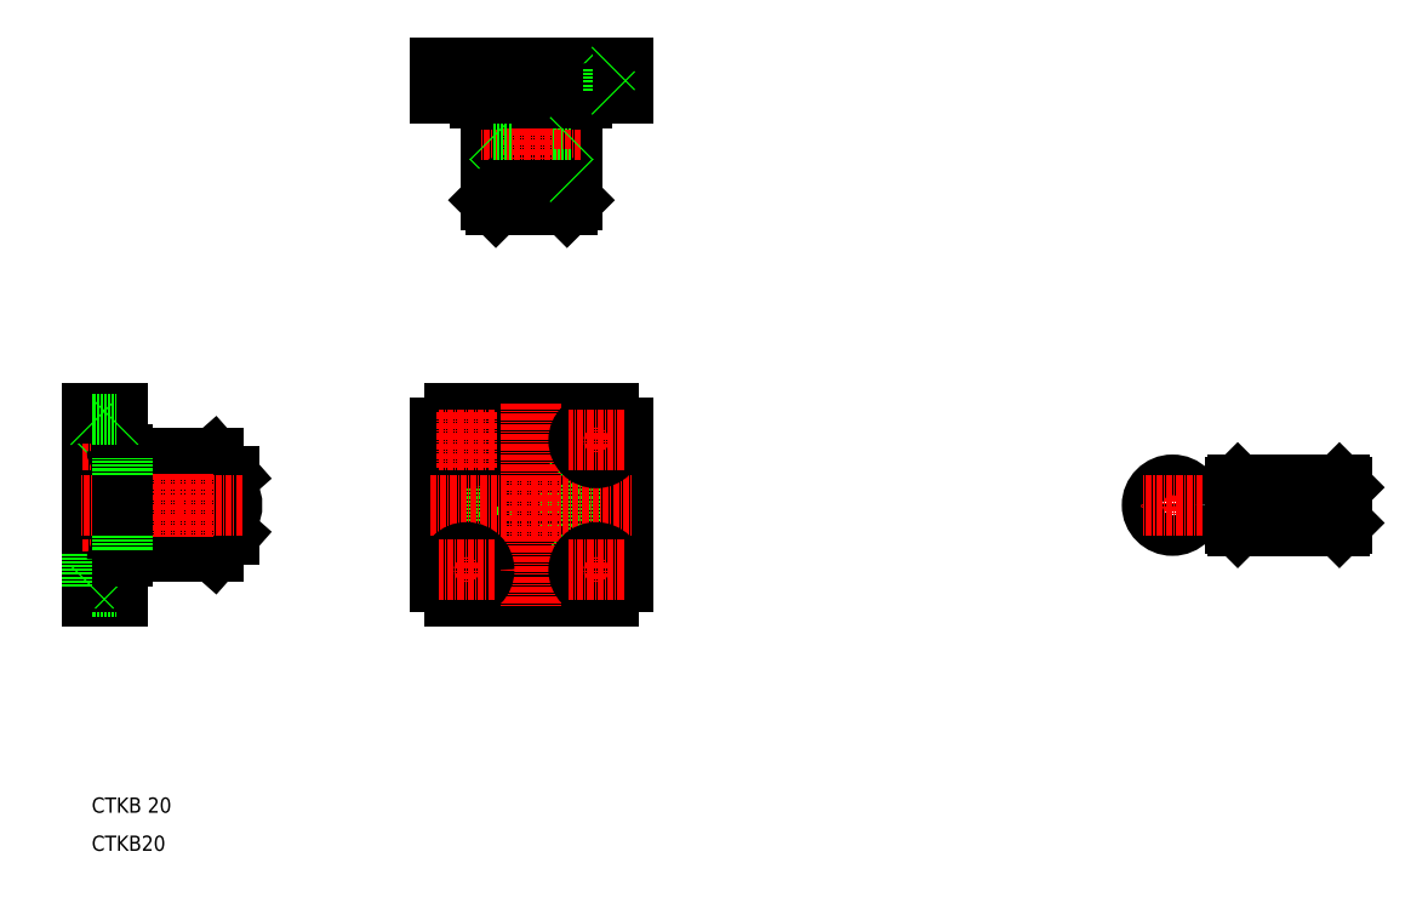
<metadata>
{"format":"dxf","ext":"dxf","renderer":"ezdxf+matplotlib","layout":"modelspace","background":"white","min_lineweight":24,"dpi":150}
</metadata>
<code>
0
SECTION
2
ENTITIES
0
TEXT
8
0
10
0
20
0
30
0
40
3
1
CTKB20
0
LINE
8
0
10
94.3
20
140
30
0
11
94.3
21
132
31
0
0
LINE
8
0
10
90.5
20
148
30
0
11
90.5
21
130
31
0
0
LINE
8
0
10
94.5
20
130
30
0
11
94.5
21
148
31
0
0
LINE
8
0
10
78.7
20
132
30
0
11
78.7
21
140
31
0
0
LINE
8
0
10
82.5
20
130
30
0
11
82.5
21
148
31
0
0
LINE
8
0
10
78.5
20
148
30
0
11
78.5
21
130
31
0
0
LINE
8
CENTER
10
86.5
20
156
30
0
11
86.5
21
128
31
0
0
LINE
8
0
10
24
20
77.17
30
0
11
6
21
77.17
31
0
0
LINE
8
0
10
6
20
74
30
0
11
24
21
74
31
0
0
LINE
8
CENTER
10
20
20
68
30
0
11
24
21
68
31
0
0
LINE
8
0
10
6
20
58.83
30
0
11
24
21
58.83
31
0
0
LINE
8
0
10
24
20
62
30
0
11
6
21
62
31
0
0
LINE
8
0
10
0
20
50
30
0
11
5
21
50
31
0
0
LINE
8
0
10
4.8
20
84
30
0
11
4.8
21
77.5
31
0
0
LINE
8
0
10
0.2
20
77.5
30
0
11
0.2
21
84
31
0
0
LINE
8
0
10
0
20
83.11
30
0
11
5
21
83.11
31
0
0
LINE
8
0
10
0
20
50
30
0
11
0
21
86
31
0
0
LINE
8
0
10
5
20
86
30
0
11
5
21
50
31
0
0
LINE
8
CENTER
10
-1.8
20
55.25
30
0
11
6.8
21
55.25
31
0
0
LINE
8
CENTER
10
-1.8
20
80.75
30
0
11
6.8
21
80.75
31
0
0
LINE
8
0
10
4.8
20
58.5
30
0
11
5
21
58.7
31
0
0
LINE
8
0
10
0.2
20
58.5
30
0
11
0
21
58.7
31
0
0
LINE
8
0
10
0.2
20
58.5
30
0
11
4.8
21
58.5
31
0
0
LINE
8
0
10
0.2
20
52
30
0
11
4.8
21
52
31
0
0
LINE
8
0
10
0
20
52.89
30
0
11
5
21
52.89
31
0
0
LINE
8
0
10
0.2
20
52
30
0
11
0.2
21
58.5
31
0
0
LINE
8
0
10
0.2
20
52
30
0
11
0
21
51.8
31
0
0
LINE
8
0
10
4.8
20
58.5
30
0
11
4.8
21
52
31
0
0
LINE
8
0
10
4.8
20
52
30
0
11
5
21
51.8
31
0
0
ARC
8
0
10
6
20
57
30
0
40
1
50
90
51
180
0
LINE
8
0
10
0.2
20
77.5
30
0
11
4.8
21
77.5
31
0
0
LINE
8
0
10
0.2
20
77.5
30
0
11
0
21
77.3
31
0
0
ARC
8
0
10
6
20
79
30
0
40
1
50
180
51
270
0
LINE
8
0
10
4.8
20
77.5
30
0
11
5
21
77.3
31
0
0
LINE
8
0
10
6
20
78
30
0
11
6
21
77.17
31
0
0
LINE
8
CENTER
10
12
20
68
30
0
11
16
21
68
31
0
0
LINE
8
CENTER
10
17
20
68
30
0
11
19
21
68
31
0
0
LINE
8
0
10
0
20
86
30
0
11
5
21
86
31
0
0
LINE
8
0
10
0.2
20
84
30
0
11
4.8
21
84
31
0
0
LINE
8
0
10
0.2
20
84
30
0
11
0
21
84.2
31
0
0
LINE
8
0
10
4.8
20
84
30
0
11
5
21
84.2
31
0
0
LINE
8
0
10
94.3
20
140
30
0
11
90.5
21
140
31
0
0
LINE
8
CENTER
10
96.3
20
136
30
0
11
76.7
21
136
31
0
0
LINE
8
CENTER
10
73.75
20
155.8
30
0
11
73.75
21
147.2
31
0
0
LINE
8
0
10
78.5
20
148
30
0
11
76.5
21
148
31
0
0
LINE
8
0
10
68.5
20
154
30
0
11
68.5
21
149
31
0
0
LINE
8
0
10
77
20
153.8
30
0
11
77
21
149.2
31
0
0
LINE
8
0
10
70.5
20
153.8
30
0
11
70.5
21
149.2
31
0
0
LINE
8
0
10
71.39
20
154
30
0
11
71.39
21
149
31
0
0
LINE
8
0
10
70.5
20
153.8
30
0
11
77
21
153.8
31
0
0
LINE
8
0
10
70.5
20
153.8
30
0
11
70.3
21
154
31
0
0
LINE
8
0
10
77
20
153.8
30
0
11
77.2
21
154
31
0
0
LINE
8
0
10
77
20
149.2
30
0
11
70.5
21
149.2
31
0
0
LINE
8
0
10
70.5
20
149.2
30
0
11
70.3
21
149
31
0
0
LINE
8
0
10
77
20
149.2
30
0
11
77.2
21
149
31
0
0
ARC
8
0
10
75.5
20
148
30
0
40
1
50
0
51
90
0
LINE
8
0
10
90.5
20
148
30
0
11
82.5
21
148
31
0
0
LINE
8
0
10
82.5
20
140
30
0
11
78.7
21
140
31
0
0
LINE
8
0
10
78.7
20
140
30
0
11
78.5
21
140.2
31
0
0
LINE
8
CENTER
10
99.25
20
155.8
30
0
11
99.25
21
147.2
31
0
0
LINE
8
0
10
68.5
20
154
30
0
11
104.5
21
154
31
0
0
LINE
8
0
10
104.5
20
149
30
0
11
68.5
21
149
31
0
0
LINE
8
0
10
102.5
20
149.2
30
0
11
96
21
149.2
31
0
0
LINE
8
0
10
96
20
153.8
30
0
11
102.5
21
153.8
31
0
0
LINE
8
0
10
101.6
20
154
30
0
11
101.6
21
149
31
0
0
LINE
8
0
10
96
20
153.8
30
0
11
96
21
149.2
31
0
0
LINE
8
0
10
96
20
153.8
30
0
11
95.8
21
154
31
0
0
LINE
8
0
10
96
20
149.2
30
0
11
95.8
21
149
31
0
0
LINE
8
0
10
96.5
20
148
30
0
11
94.5
21
148
31
0
0
ARC
8
0
10
97.5
20
148
30
0
40
1
50
90
51
180
0
LINE
8
0
10
102.5
20
153.8
30
0
11
102.5
21
149.2
31
0
0
LINE
8
0
10
104.5
20
154
30
0
11
104.5
21
149
31
0
0
LINE
8
0
10
102.5
20
153.8
30
0
11
102.7
21
154
31
0
0
LINE
8
0
10
102.5
20
149.2
30
0
11
102.7
21
149
31
0
0
LINE
8
0
10
94.3
20
140
30
0
11
94.5
21
140.2
31
0
0
ARC
8
0
10
86.5
20
68
30
0
40
23.5
50
220
51
230
0
ARC
8
0
10
86.5
20
68
30
0
40
23.5
50
310
51
320
0
LINE
8
0
10
101.6
20
50
30
0
11
71.39
21
50
31
0
0
LINE
8
0
10
27
20
73.74
30
0
11
27
21
62.26
31
0
0
ARC
8
0
10
16.72
20
64.95
30
0
40
11.61
50
27.5
51
51.2
0
ARC
8
0
10
22.67
20
68
30
0
40
4.928
50
332
51
27.98
0
ARC
8
0
10
16.73
20
71.05
30
0
40
11.61
50
308.8
51
332.5
0
LINE
8
0
10
24.01
20
58.83
30
0
11
27.02
21
62.24
31
0
0
LINE
8
0
10
24
20
58.83
30
0
11
24
21
62
31
0
0
LINE
8
0
10
24
20
74
30
0
11
24
21
77.17
31
0
0
LINE
8
0
10
24.01
20
77.17
30
0
11
27.02
21
73.76
31
0
0
ARC
8
0
10
86.5
20
68
30
0
40
23.5
50
130
51
140
0
ARC
8
0
10
86.5
20
68
30
0
40
23.5
50
40.01
51
49.99
0
ARC
8
0
10
86.5
20
68
30
0
40
7
50
304.8
51
55.15
0
ARC
8
0
10
86.5
20
68
30
0
40
10
50
293.6
51
323.1
0
LINE
8
0
10
94.3
20
72
30
0
11
90.5
21
72
31
0
0
ARC
8
0
10
86.5
20
68
30
0
40
10
50
36.87
51
66.42
0
LINE
8
0
10
94.3
20
64
30
0
11
90.5
21
64
31
0
0
LINE
8
0
10
90.5
20
73.74
30
0
11
90.5
21
62.26
31
0
0
LINE
8
0
10
82.5
20
62.26
30
0
11
82.5
21
73.74
31
0
0
LINE
8
0
10
78.5
20
74
30
0
11
78.5
21
62
31
0
0
ARC
8
0
10
86.5
20
68
30
0
40
10
50
143.1
51
216.9
0
ARC
8
0
10
86.5
20
68
30
0
40
7
50
124.8
51
235.2
0
LINE
8
0
10
68.5
20
52.89
30
0
11
68.5
21
83.11
31
0
0
LINE
8
0
10
78.7
20
64
30
0
11
78.7
21
72
31
0
0
ARC
8
0
10
86.5
20
68
30
0
40
10
50
216.9
51
246.4
0
LINE
8
0
10
82.5
20
64
30
0
11
78.7
21
64
31
0
0
LINE
8
0
10
78.7
20
64
30
0
11
78.5
21
63.8
31
0
0
ARC
8
0
10
86.5
20
68
30
0
40
10
50
246.4
51
293.6
0
LINE
8
0
10
82.5
20
62.26
30
0
11
82.5
21
58.83
31
0
0
LINE
8
0
10
90.5
20
62.26
30
0
11
90.5
21
58.83
31
0
0
LINE
8
0
10
82.5
20
72
30
0
11
78.7
21
72
31
0
0
ARC
8
0
10
86.5
20
68
30
0
40
10
50
113.6
51
143.1
0
LINE
8
0
10
78.7
20
72
30
0
11
78.5
21
72.2
31
0
0
LINE
8
0
10
90.5
20
77.17
30
0
11
90.5
21
73.74
31
0
0
LINE
8
0
10
82.5
20
77.17
30
0
11
82.5
21
73.74
31
0
0
ARC
8
0
10
86.5
20
68
30
0
40
10
50
66.42
51
113.6
0
LINE
8
0
10
94.5
20
74
30
0
11
94.5
21
62
31
0
0
ARC
8
0
10
86.5
20
68
30
0
40
10
50
323.1
51
36.87
0
LINE
8
0
10
104.5
20
83.11
30
0
11
104.5
21
52.89
31
0
0
LINE
8
0
10
94.3
20
72
30
0
11
94.3
21
64
31
0
0
LINE
8
0
10
94.3
20
64
30
0
11
94.5
21
63.8
31
0
0
LINE
8
0
10
94.3
20
72
30
0
11
94.5
21
72.2
31
0
0
LINE
8
0
10
71.39
20
86
30
0
11
101.6
21
86
31
0
0
LINE
8
0
10
93.5
20
127
30
0
11
94.5
21
128
31
0
0
LINE
8
0
10
90.5
20
130
30
0
11
94.5
21
130
31
0
0
LINE
8
0
10
94.3
20
132
30
0
11
90.5
21
132
31
0
0
LINE
8
0
10
82.5
20
132
30
0
11
78.7
21
132
31
0
0
LINE
8
0
10
78.5
20
130
30
0
11
82.5
21
130
31
0
0
LINE
8
0
10
82.5
20
127
30
0
11
79.5
21
127
31
0
0
LINE
8
0
10
78.5
20
130
30
0
11
78.5
21
128
31
0
0
LINE
8
0
10
78.7
20
132
30
0
11
78.5
21
131.8
31
0
0
LINE
8
0
10
79.5
20
127
30
0
11
78.5
21
128
31
0
0
LINE
8
0
10
82.5
20
130
30
0
11
82.5
21
127
31
0
0
LINE
8
0
10
90.5
20
130
30
0
11
90.5
21
127
31
0
0
LINE
8
0
10
93.5
20
127
30
0
11
90.5
21
127
31
0
0
LINE
8
0
10
94.5
20
130
30
0
11
94.5
21
128
31
0
0
LINE
8
0
10
94.3
20
132
30
0
11
94.5
21
131.8
31
0
0
CIRCLE
8
0
10
73.75
20
80.75
30
0
40
3.45
0
CIRCLE
8
0
10
73.75
20
80.75
30
0
40
3.25
0
CIRCLE
8
0
10
18
20
68
30
0
40
4.2
0
CIRCLE
8
0
10
18
20
68
30
0
40
4
0
LINE
8
CENTER
10
29.6
20
68
30
0
11
-2
21
68
31
0
0
LINE
8
CENTER
10
86.5
20
88
30
0
11
86.5
21
48
31
0
0
LINE
8
CENTER
10
18
20
74.2
30
0
11
18
21
61.8
31
0
0
LINE
8
CENTER
10
66.5
20
68
30
0
11
106.5
21
68
31
0
0
LINE
8
CENTER
10
73.75
20
86.2
30
0
11
73.75
21
75.3
31
0
0
LINE
8
CENTER
10
79.2
20
80.75
30
0
11
68.3
21
80.75
31
0
0
LINE
8
CENTER
10
73.75
20
60.7
30
0
11
73.75
21
49.8
31
0
0
CIRCLE
8
0
10
73.75
20
55.25
30
0
40
3.25
0
CIRCLE
8
0
10
73.75
20
55.25
30
0
40
3.45
0
LINE
8
CENTER
10
79.2
20
55.25
30
0
11
68.3
21
55.25
31
0
0
LINE
8
CENTER
10
99.25
20
86.2
30
0
11
99.25
21
75.3
31
0
0
CIRCLE
8
0
10
99.25
20
80.75
30
0
40
3.25
0
CIRCLE
8
0
10
99.25
20
80.75
30
0
40
3.45
0
LINE
8
CENTER
10
104.7
20
80.75
30
0
11
93.8
21
80.75
31
0
0
LINE
8
CENTER
10
99.25
20
60.7
30
0
11
99.25
21
49.8
31
0
0
CIRCLE
8
0
10
99.25
20
55.25
30
0
40
3.25
0
CIRCLE
8
0
10
99.25
20
55.25
30
0
40
3.45
0
LINE
8
CENTER
10
104.7
20
55.25
30
0
11
93.8
21
55.25
31
0
0
TEXT
8
0
10
0
20
7.5
30
0
40
3
1
CTKB 20
0
LINE
8
0
10
6
20
74
30
0
11
6
21
62
31
0
0
LINE
8
0
10
6
20
58.83
30
0
11
6
21
58
31
0
0
LINE
8
0
10
6
20
62
30
0
11
6
21
58.83
31
0
0
LINE
8
0
10
6
20
74
30
0
11
6
21
77.17
31
0
0
LINE
8
CENTER
10
223.8
20
68
30
0
11
247.1
21
68
31
0
0
LINE
8
0
10
244.4
20
72
30
0
11
245.4
21
72
31
0
0
LINE
8
0
10
244.4
20
64
30
0
11
245.4
21
64
31
0
0
LINE
8
0
10
225.4
20
64
30
0
11
224.9
21
64.5
31
0
0
LINE
8
0
10
224.9
20
71.5
30
0
11
225.4
21
72
31
0
0
LINE
8
CENTER
10
212.6
20
74
30
0
11
212.6
21
62
31
0
0
CIRCLE
8
0
10
212.6
20
68
30
0
40
3.5
0
CIRCLE
8
0
10
212.6
20
68
30
0
40
4
0
LINE
8
0
10
224.9
20
71.5
30
0
11
224.9
21
64.5
31
0
0
LINE
8
CENTER
10
218.6
20
68
30
0
11
206.6
21
68
31
0
0
LINE
8
0
10
243.5
20
72
30
0
11
243.5
21
64
31
0
0
LINE
8
0
10
244.4
20
72
30
0
11
244.4
21
64
31
0
0
LINE
8
0
10
227.3
20
72
30
0
11
227.3
21
64
31
0
0
LINE
8
0
10
226.4
20
72
30
0
11
226.4
21
64
31
0
0
LINE
8
0
10
225.4
20
72
30
0
11
225.4
21
64
31
0
0
LINE
8
0
10
227.3
20
64
30
0
11
243.5
21
64
31
0
0
LINE
8
0
10
225.4
20
64
30
0
11
226.4
21
64
31
0
0
LINE
8
0
10
226.4
20
64.2
30
0
11
227.3
21
64.2
31
0
0
LINE
8
0
10
243.5
20
64.2
30
0
11
244.4
21
64.2
31
0
0
LINE
8
0
10
227.3
20
72
30
0
11
243.5
21
72
31
0
0
LINE
8
0
10
225.4
20
72
30
0
11
226.4
21
72
31
0
0
LINE
8
0
10
226.4
20
71.8
30
0
11
227.3
21
71.8
31
0
0
LINE
8
0
10
243.5
20
71.8
30
0
11
244.4
21
71.8
31
0
0
LINE
8
0
10
245.9
20
71.5
30
0
11
245.9
21
64.5
31
0
0
LINE
8
0
10
245.4
20
72
30
0
11
245.4
21
64
31
0
0
LINE
8
0
10
245.4
20
64
30
0
11
245.9
21
64.5
31
0
0
LINE
8
0
10
245.4
20
72
30
0
11
245.9
21
71.5
31
0
0
ENDSEC
0
EOF

</code>
